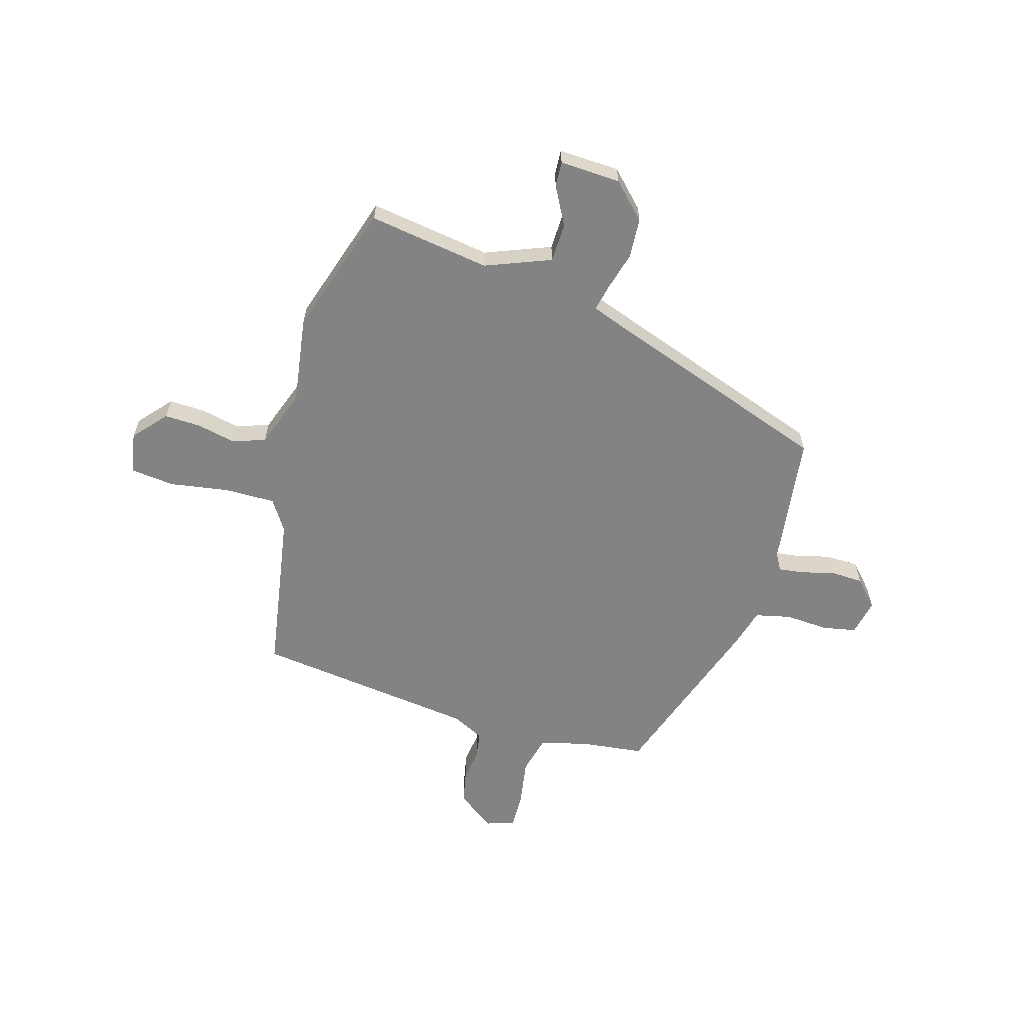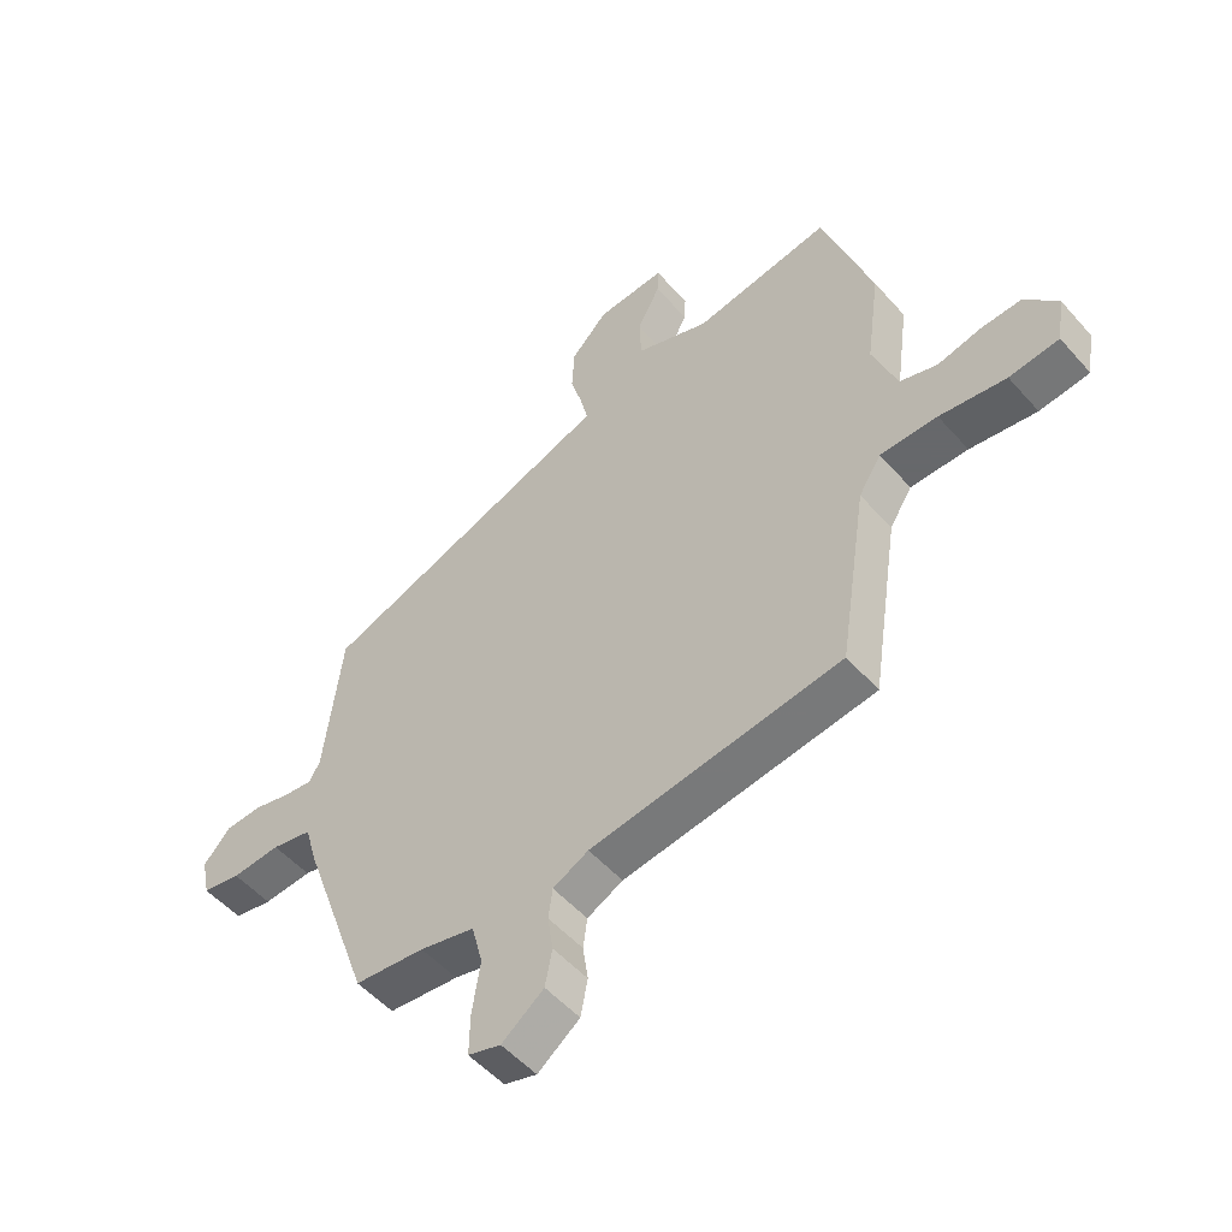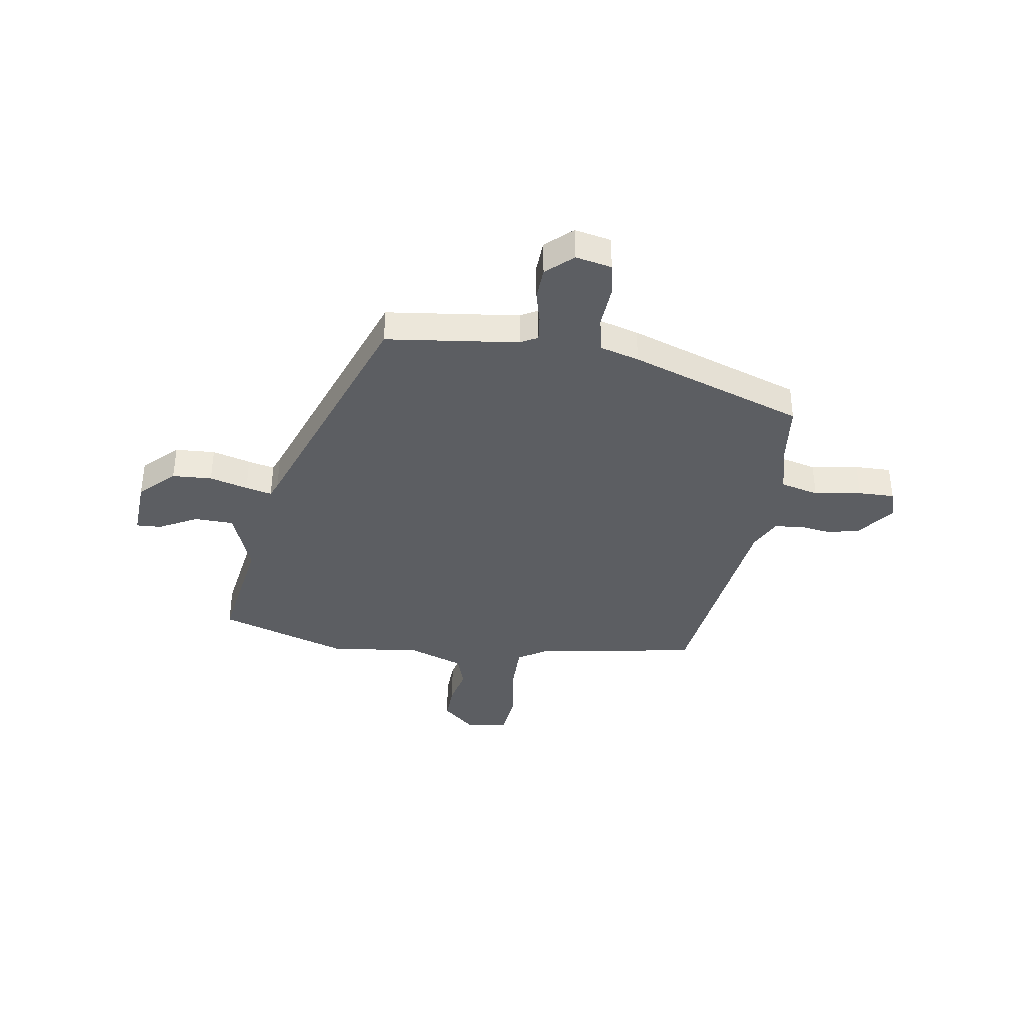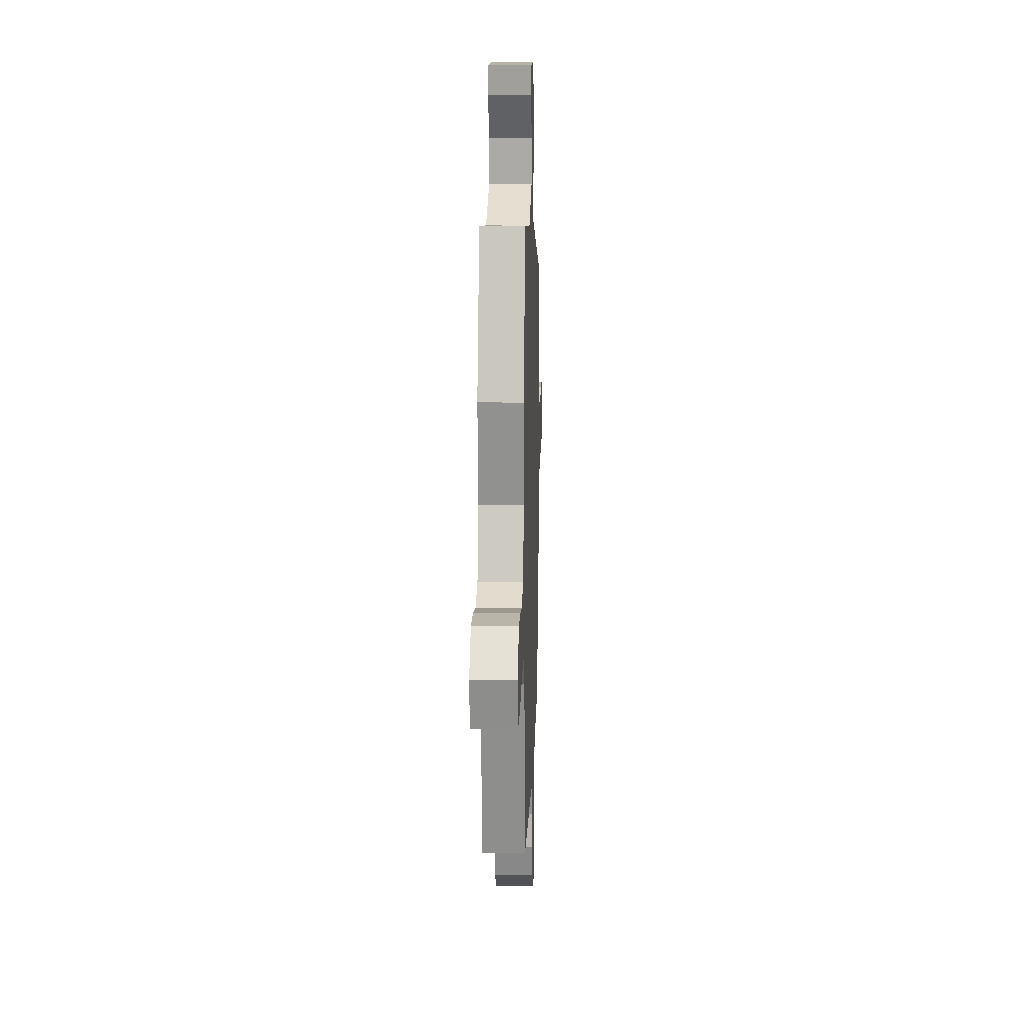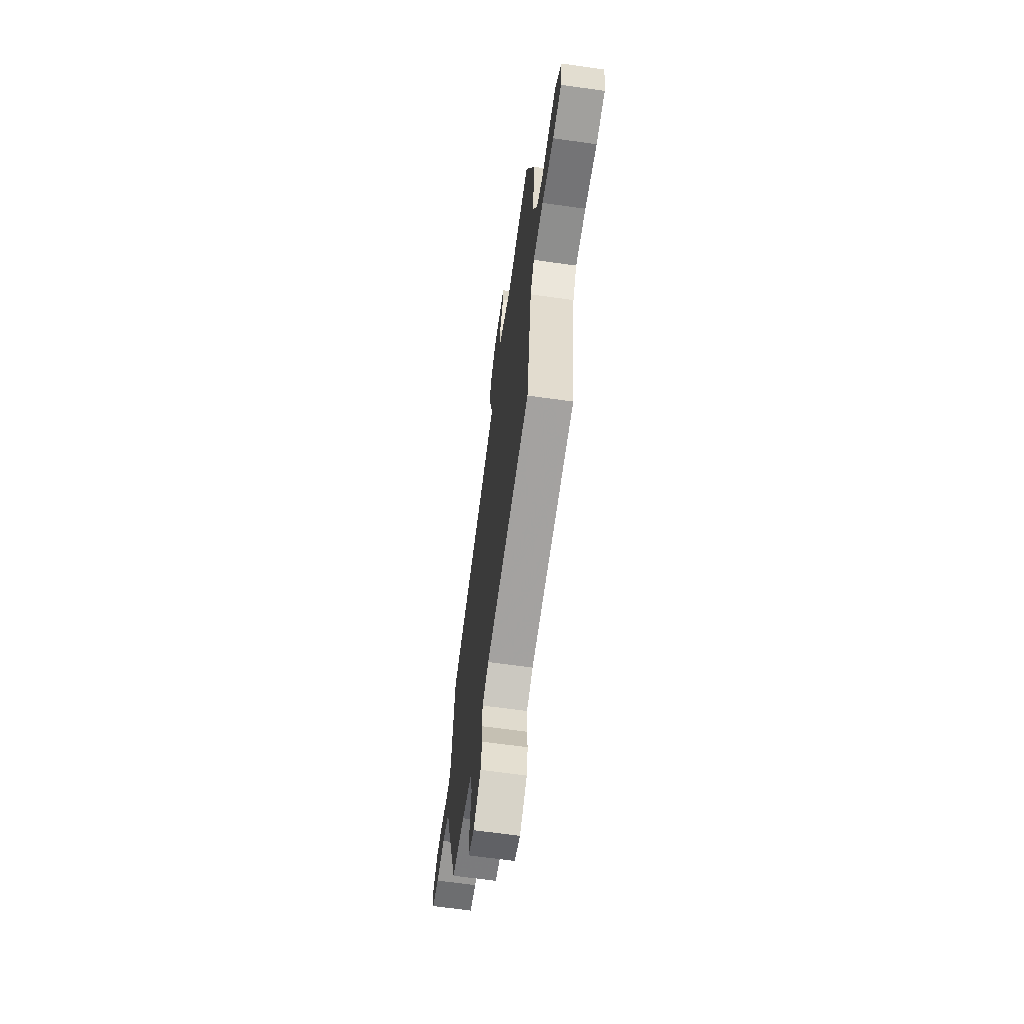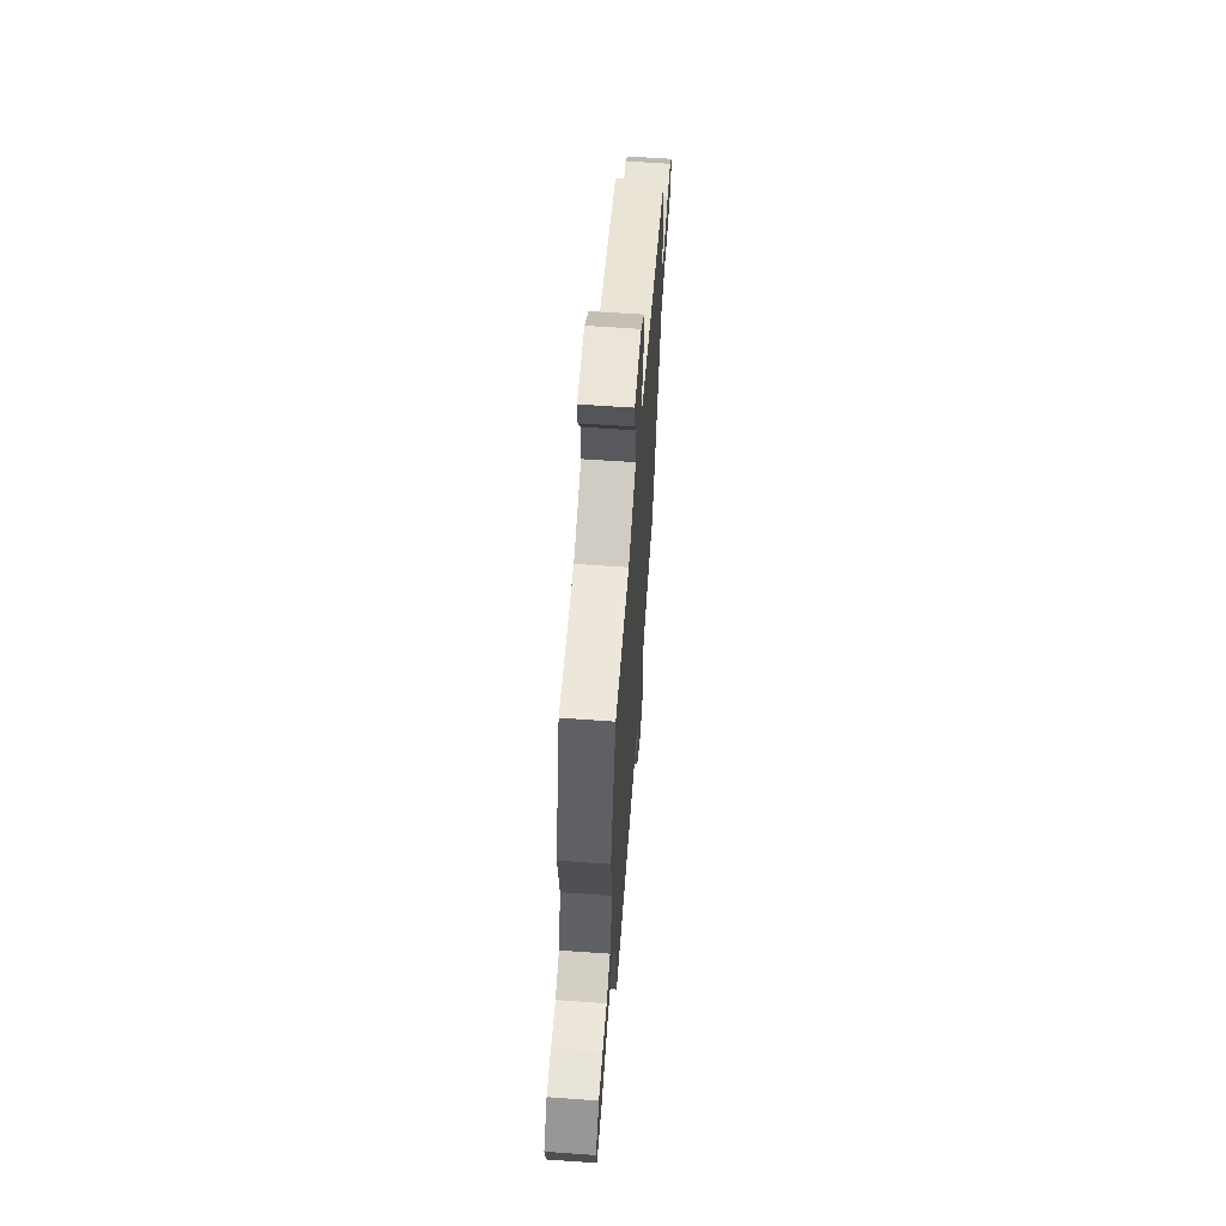
<metadata>
{"format":"obj","ext":"obj","renderer":"f3d","projection":"perspective","resolution":1024,"background":"white","views":[{"elev":-61.2,"azim":-15.6,"up":"+Y"},{"elev":-52.3,"azim":-139.9,"up":"+Z"},{"elev":-37.7,"azim":81.4,"up":"+Y"},{"elev":16.1,"azim":-88.1,"up":"+Z"},{"elev":-64.8,"azim":-98.1,"up":"+Z"},{"elev":63.0,"azim":-85.9,"up":"+Z"}]}
</metadata>
<code>
v -0.449 0.07 -0.479
v -0.497 0.07 -0.167
v -0.535 0.07 -0.107
v -0.633 0.07 -0.107
v -0.747 0.07 -0.124
v -0.832 0.07 -0.114
v -0.845 0.07 -0.034
v -0.789 0.07 0.029
v -0.719 0.07 0.026
v -0.645 0.07 0.009
v -0.581 0.07 0.03
v -0.54 0.07 0.141
v -0.563 0.07 0.309
v -0.479 0.07 0.563
v -0.245 0.07 0.525
v -0.119 0.07 0.573
v -0.116 0.07 0.648
v -0.155 0.07 0.723
v -0.157 0.07 0.771
v -0.04 0.07 0.764
v 0.023 0.07 0.699
v 0.027 0.07 0.622
v 0.006 0.07 0.548
v -0.006 0.07 0.497
v 0.024 0.07 0.485
v 0.501 0.07 0.312
v 0.531 0.07 0.056
v 0.549 0.07 0.023
v 0.599 0.07 0.029
v 0.662 0.07 0.045
v 0.725 0.07 0.042
v 0.771 0.07 -0.009
v 0.756 0.07 -0.079
v 0.691 0.07 -0.091
v 0.608 0.07 -0.085
v 0.539 0.07 -0.1
v 0.517 0.07 -0.176
v 0.398 0.07 -0.513
v 0.278 0.07 -0.526
v 0.184 0.07 -0.549
v 0.165 0.07 -0.623
v 0.179 0.07 -0.714
v 0.18 0.07 -0.784
v 0.124 0.07 -0.801
v 0.052 0.07 -0.746
v 0.04 0.07 -0.683
v 0.049 0.07 -0.621
v 0.042 0.07 -0.569
v -0.019 0.07 -0.538
v -0.449 0 -0.479
v -0.497 0 -0.167
v -0.535 0 -0.107
v -0.633 0 -0.107
v -0.747 0 -0.124
v -0.832 0 -0.114
v -0.845 0 -0.034
v -0.789 0 0.029
v -0.719 0 0.026
v -0.645 0 0.009
v -0.581 0 0.03
v -0.54 0 0.141
v -0.563 0 0.309
v -0.479 0 0.563
v -0.245 0 0.525
v -0.119 0 0.573
v -0.116 0 0.648
v -0.155 0 0.723
v -0.157 0 0.771
v -0.04 0 0.764
v 0.023 0 0.699
v 0.027 0 0.622
v 0.006 0 0.548
v -0.006 0 0.497
v 0.024 0 0.485
v 0.501 0 0.312
v 0.531 0 0.056
v 0.549 0 0.023
v 0.599 0 0.029
v 0.662 0 0.045
v 0.725 0 0.042
v 0.771 0 -0.009
v 0.756 0 -0.079
v 0.691 0 -0.091
v 0.608 0 -0.085
v 0.539 0 -0.1
v 0.517 0 -0.176
v 0.398 0 -0.513
v 0.278 0 -0.526
v 0.184 0 -0.549
v 0.165 0 -0.623
v 0.179 0 -0.714
v 0.18 0 -0.784
v 0.124 0 -0.801
v 0.052 0 -0.746
v 0.04 0 -0.683
v 0.049 0 -0.621
v 0.042 0 -0.569
v -0.019 0 -0.538
f 45 46 47
f 44 45 47
f 43 44 47
f 42 43 47
f 41 42 47
f 40 41 47 48
f 39 40 48 49
f 49 1 2
f 39 49 2
f 38 39 2
f 37 38 2
f 36 37 2
f 33 34 35
f 32 33 35
f 31 32 35
f 30 31 35
f 29 30 35
f 35 36 2
f 29 35 2
f 28 29 2
f 25 26 27
f 28 2 3
f 27 28 3
f 25 27 3
f 24 25 3
f 21 22 23
f 20 21 23
f 19 20 23
f 18 19 23
f 17 18 23
f 16 17 23 24
f 12 13 14 15
f 16 24 3
f 15 16 3
f 12 15 3
f 11 12 3
f 8 9 10
f 7 8 10
f 6 7 10
f 5 6 10
f 4 5 10
f 3 4 10 11
f 96 95 94
f 96 94 93
f 96 93 92
f 96 92 91
f 96 91 90
f 97 96 90 89
f 98 97 89 88
f 51 50 98
f 51 98 88
f 51 88 87
f 51 87 86
f 51 86 85
f 84 83 82
f 84 82 81
f 84 81 80
f 84 80 79
f 84 79 78
f 51 85 84
f 51 84 78
f 51 78 77
f 76 75 74
f 52 51 77
f 52 77 76
f 52 76 74
f 52 74 73
f 72 71 70
f 72 70 69
f 72 69 68
f 72 68 67
f 72 67 66
f 73 72 66 65
f 64 63 62 61
f 52 73 65
f 52 65 64
f 52 64 61
f 52 61 60
f 59 58 57
f 59 57 56
f 59 56 55
f 59 55 54
f 59 54 53
f 60 59 53 52
f 1 50 51 2
f 2 51 52 3
f 3 52 53 4
f 4 53 54 5
f 5 54 55 6
f 6 55 56 7
f 7 56 57 8
f 8 57 58 9
f 9 58 59 10
f 10 59 60 11
f 11 60 61 12
f 12 61 62 13
f 13 62 63 14
f 14 63 64 15
f 15 64 65 16
f 16 65 66 17
f 17 66 67 18
f 18 67 68 19
f 19 68 69 20
f 20 69 70 21
f 21 70 71 22
f 22 71 72 23
f 23 72 73 24
f 24 73 74 25
f 25 74 75 26
f 26 75 76 27
f 27 76 77 28
f 28 77 78 29
f 29 78 79 30
f 30 79 80 31
f 31 80 81 32
f 32 81 82 33
f 33 82 83 34
f 34 83 84 35
f 35 84 85 36
f 36 85 86 37
f 37 86 87 38
f 38 87 88 39
f 39 88 89 40
f 40 89 90 41
f 41 90 91 42
f 42 91 92 43
f 43 92 93 44
f 44 93 94 45
f 45 94 95 46
f 46 95 96 47
f 47 96 97 48
f 48 97 98 49
f 49 98 50 1

</code>
